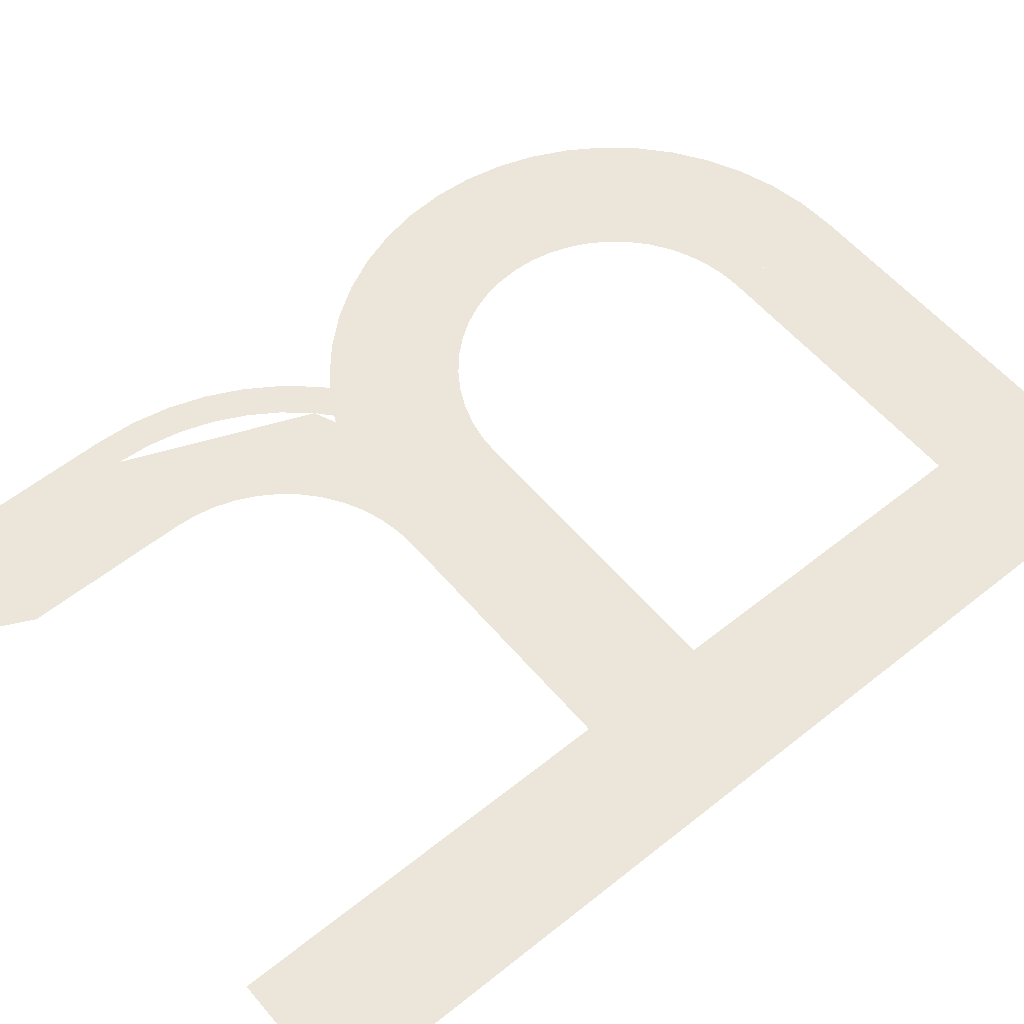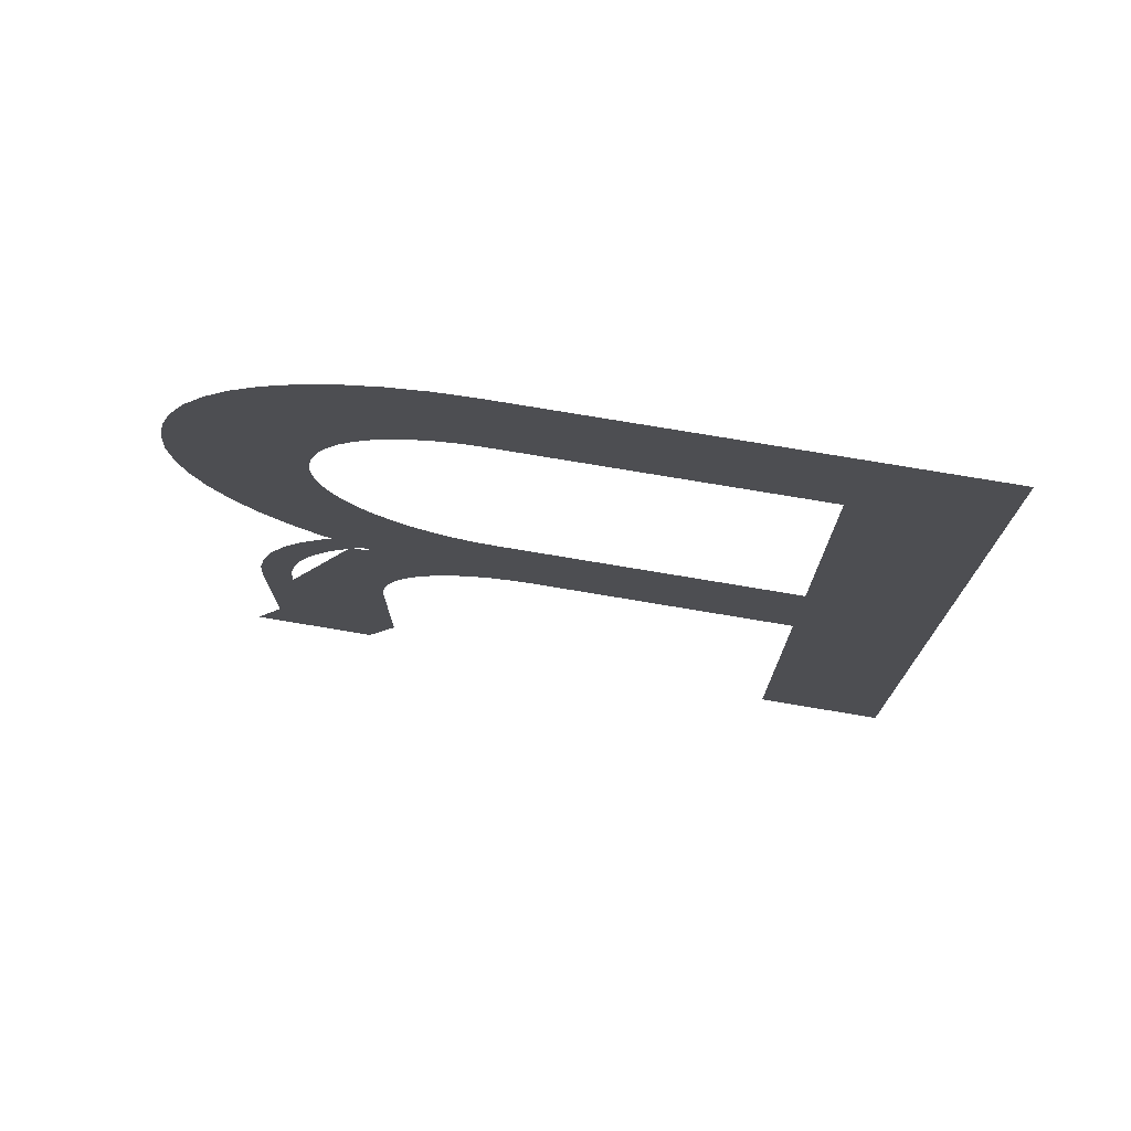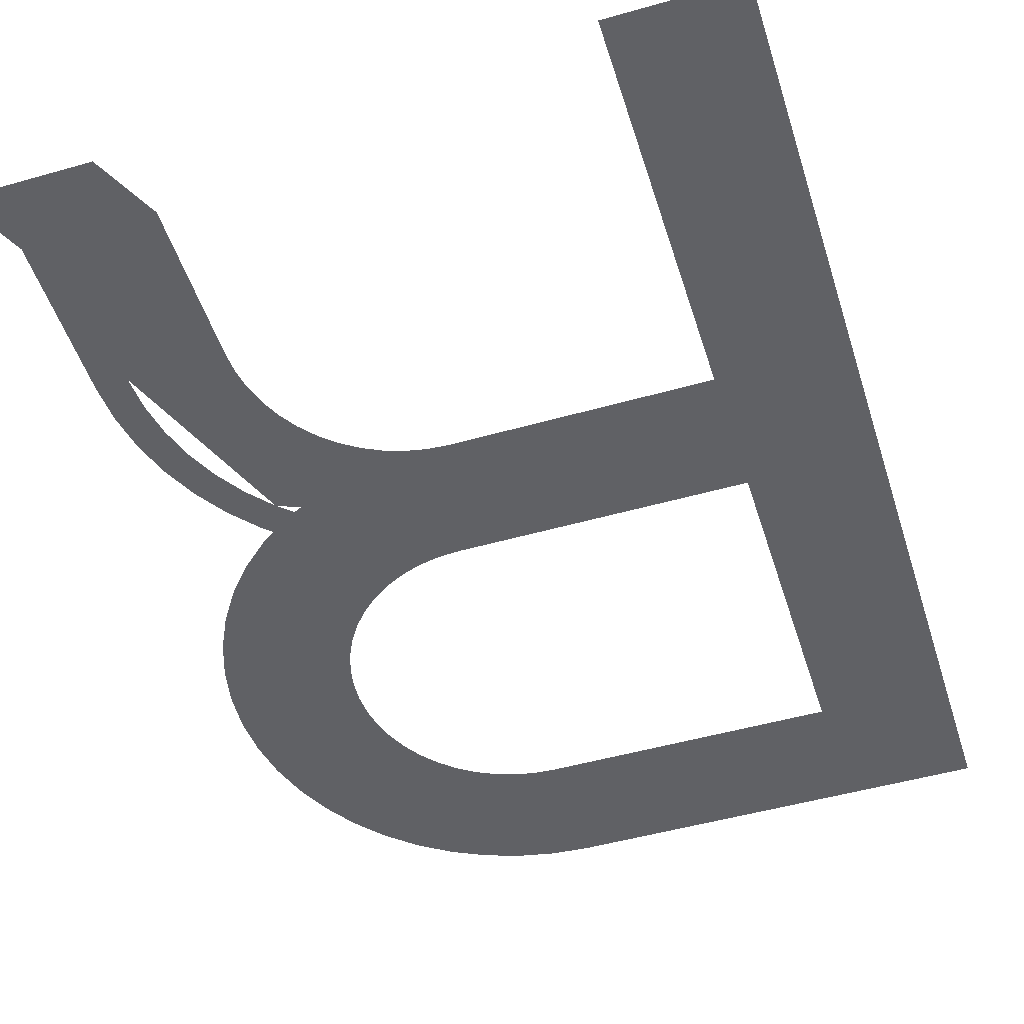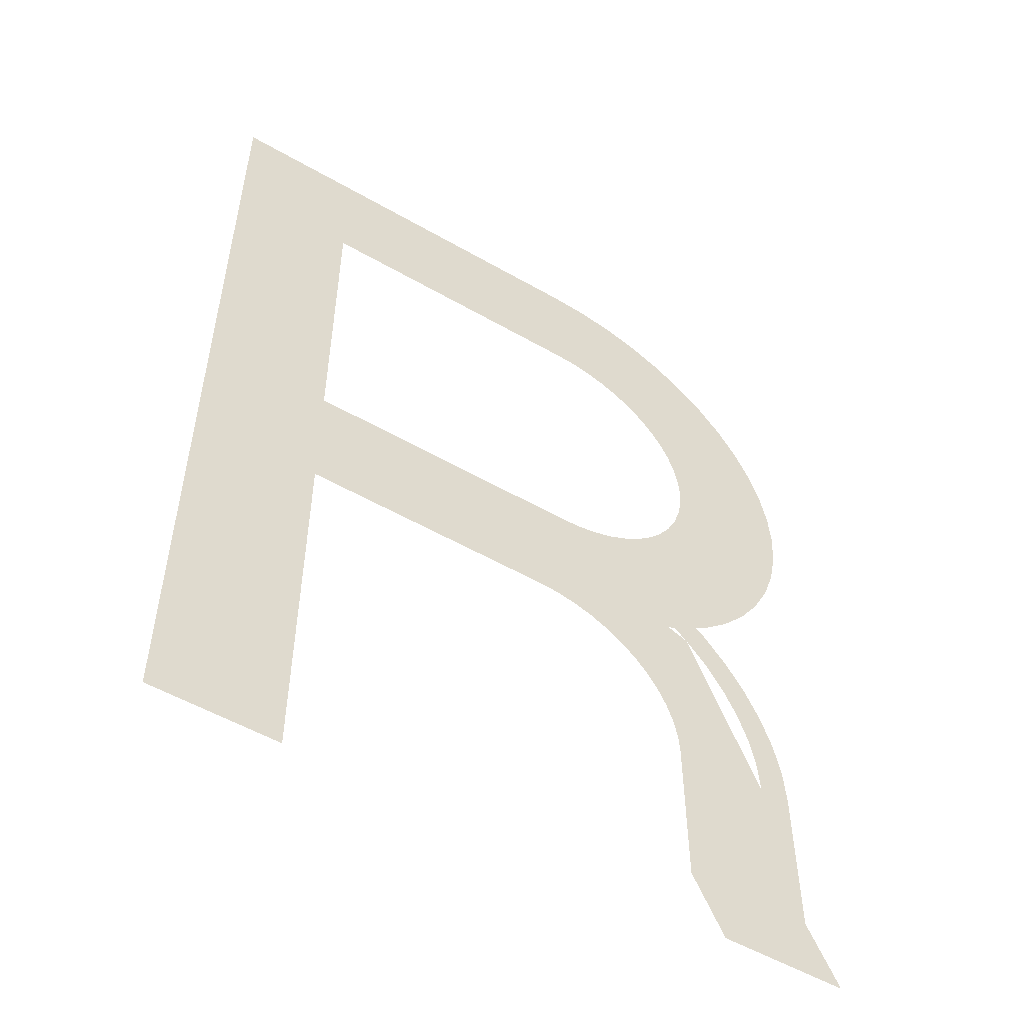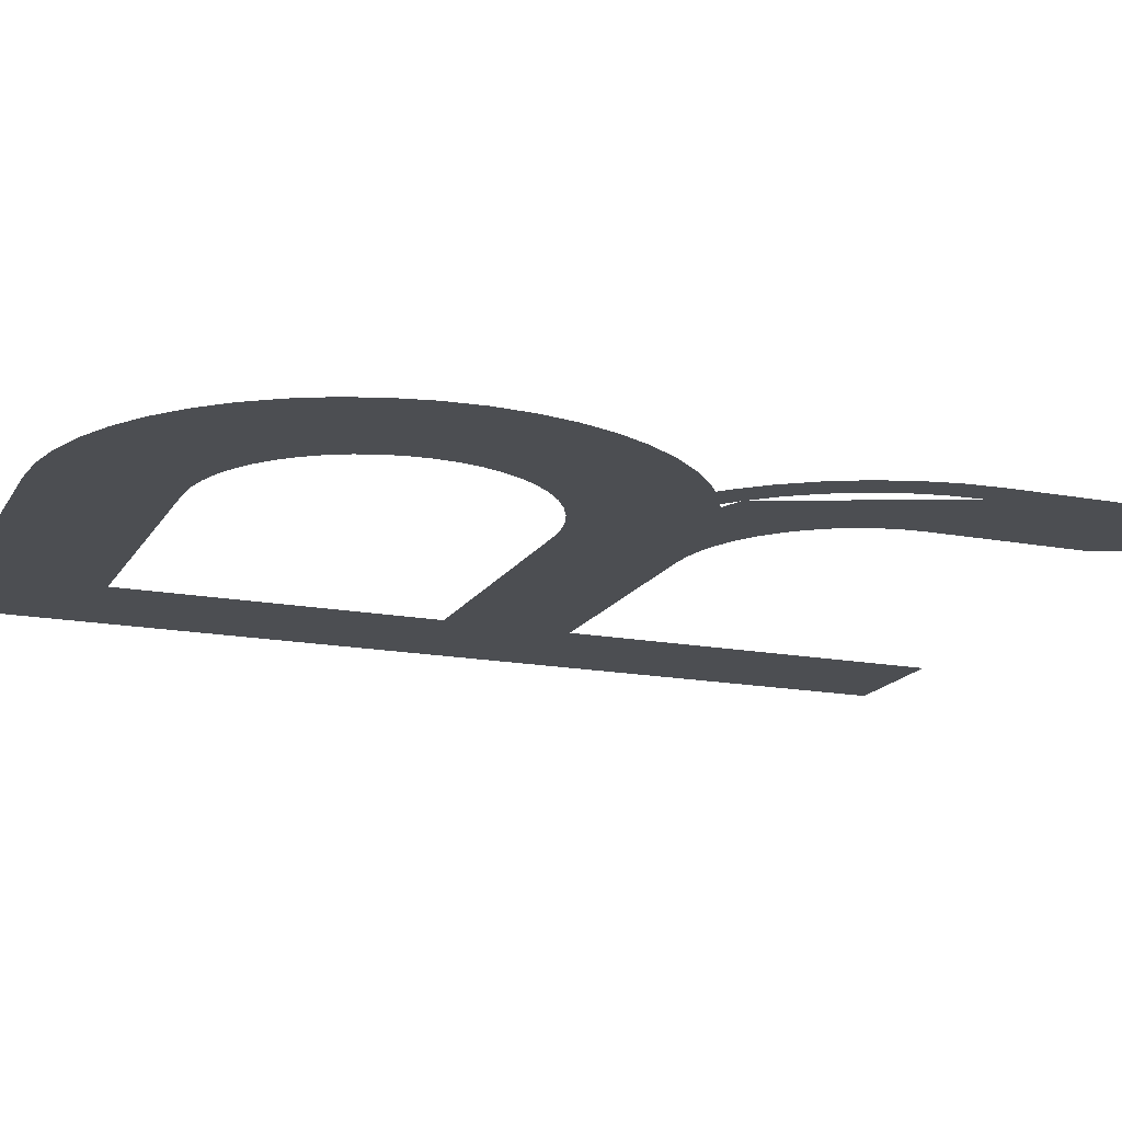
<metadata>
{"format":"obj","ext":"obj","renderer":"f3d","projection":"perspective","resolution":1024,"background":"white","views":[{"elev":57.2,"azim":-129.8,"up":"+Y"},{"elev":76.2,"azim":-170.5,"up":"+Z"},{"elev":-49.8,"azim":-162.6,"up":"+Y"},{"elev":-53.4,"azim":-31.6,"up":"+Z"},{"elev":-16.5,"azim":68.8,"up":"+Y"}]}
</metadata>
<code>
v -0.175 0 -0.375
v -0.275 0 -0.375
v -0.275 0 -0.025
v -0.175 0 -0.075
v -0.175 0 -0.075
v -0.275 0 -0.025
v -0.175 0 0.025
v -0.175 0 0.025
v -0.275 0 -0.025
v -0.275 0 0.375
v -0.175 0 0.275
v -0.175 0 0.275
v -0.275 0 0.375
v 0.05 0 0.375
v 0.05 0 0.275
v -0.175 0 0.025
v 0.05 0 0.025
v 0.05 0 -0.075
v -0.175 0 -0.075
v 0.05 0 0
v 0.06957 0 0.001289
v 0.06631 0 0.02608
v 0.05 0 0.025
v 0.06957 0 0.001289
v 0.08882 0 0.005115
v 0.08235 0 0.02926
v 0.06631 0 0.02608
v 0.08882 0 0.005115
v 0.1074 0 0.01141
v 0.09784 0 0.03451
v 0.08235 0 0.02926
v 0.1074 0 0.01141
v 0.125 0 0.0201
v 0.1125 0 0.04175
v 0.09784 0 0.03451
v 0.125 0 0.0201
v 0.1413 0 0.03099
v 0.1261 0 0.05083
v 0.1125 0 0.04175
v 0.1413 0 0.03099
v 0.1561 0 0.04393
v 0.1384 0 0.06161
v 0.1261 0 0.05083
v 0.1561 0 0.04393
v 0.169 0 0.05868
v 0.1492 0 0.0739
v 0.1384 0 0.06161
v 0.169 0 0.05868
v 0.1799 0 0.075
v 0.1583 0 0.0875
v 0.1492 0 0.0739
v 0.1799 0 0.075
v 0.1886 0 0.09259
v 0.1655 0 0.1022
v 0.1583 0 0.0875
v 0.1886 0 0.09259
v 0.1949 0 0.1112
v 0.1707 0 0.1176
v 0.1655 0 0.1022
v 0.1949 0 0.1112
v 0.1987 0 0.1304
v 0.1739 0 0.1337
v 0.1707 0 0.1176
v 0.1987 0 0.1304
v 0.2 0 0.15
v 0.175 0 0.15
v 0.1739 0 0.1337
v 0.2 0 0.15
v 0.1987 0 0.1696
v 0.1739 0 0.1663
v 0.175 0 0.15
v 0.1987 0 0.1696
v 0.1949 0 0.1888
v 0.1707 0 0.1824
v 0.1739 0 0.1663
v 0.1949 0 0.1888
v 0.1886 0 0.2074
v 0.1655 0 0.1978
v 0.1707 0 0.1824
v 0.1886 0 0.2074
v 0.1799 0 0.225
v 0.1583 0 0.2125
v 0.1655 0 0.1978
v 0.1799 0 0.225
v 0.169 0 0.2413
v 0.1492 0 0.2261
v 0.1583 0 0.2125
v 0.169 0 0.2413
v 0.1561 0 0.2561
v 0.1384 0 0.2384
v 0.1492 0 0.2261
v 0.1561 0 0.2561
v 0.1413 0 0.269
v 0.1261 0 0.2492
v 0.1384 0 0.2384
v 0.1413 0 0.269
v 0.125 0 0.2799
v 0.1125 0 0.2582
v 0.1261 0 0.2492
v 0.125 0 0.2799
v 0.1074 0 0.2886
v 0.09784 0 0.2655
v 0.1125 0 0.2582
v 0.1074 0 0.2886
v 0.08882 0 0.2949
v 0.08235 0 0.2707
v 0.09784 0 0.2655
v 0.08882 0 0.2949
v 0.06957 0 0.2987
v 0.06631 0 0.2739
v 0.08235 0 0.2707
v 0.06957 0 0.2987
v 0.05 0 0.3
v 0.05 0 0.275
v 0.06631 0 0.2739
v 0.05 0 -0.05
v 0.0761 0 -0.04828
v 0.06957 0 0.001289
v 0.05 0 0
v 0.0761 0 -0.04828
v 0.1018 0 -0.04318
v 0.08882 0 0.005115
v 0.06957 0 0.001289
v 0.1018 0 -0.04318
v 0.1265 0 -0.03478
v 0.1074 0 0.01141
v 0.08882 0 0.005115
v 0.1265 0 -0.03478
v 0.15 0 -0.0232
v 0.125 0 0.0201
v 0.1074 0 0.01141
v 0.15 0 -0.0232
v 0.1718 0 -0.008679
v 0.1413 0 0.03099
v 0.125 0 0.0201
v 0.1718 0 -0.008679
v 0.1914 0 0.00858
v 0.1561 0 0.04393
v 0.1413 0 0.03099
v 0.1914 0 0.00858
v 0.2087 0 0.02824
v 0.169 0 0.05868
v 0.1561 0 0.04393
v 0.2087 0 0.02824
v 0.2232 0 0.05
v 0.1799 0 0.075
v 0.169 0 0.05868
v 0.2232 0 0.05
v 0.2348 0 0.07346
v 0.1886 0 0.09259
v 0.1799 0 0.075
v 0.2348 0 0.07346
v 0.2432 0 0.09824
v 0.1949 0 0.1112
v 0.1886 0 0.09259
v 0.2432 0 0.09824
v 0.2483 0 0.1239
v 0.1987 0 0.1304
v 0.1949 0 0.1112
v 0.2483 0 0.1239
v 0.25 0 0.15
v 0.2 0 0.15
v 0.1987 0 0.1304
v 0.25 0 0.15
v 0.2483 0 0.1761
v 0.1987 0 0.1696
v 0.2 0 0.15
v 0.2483 0 0.1761
v 0.2432 0 0.2018
v 0.1949 0 0.1888
v 0.1987 0 0.1696
v 0.2432 0 0.2018
v 0.2348 0 0.2265
v 0.1886 0 0.2074
v 0.1949 0 0.1888
v 0.2348 0 0.2265
v 0.2232 0 0.25
v 0.1799 0 0.225
v 0.1886 0 0.2074
v 0.2232 0 0.25
v 0.2087 0 0.2718
v 0.169 0 0.2413
v 0.1799 0 0.225
v 0.2087 0 0.2718
v 0.1914 0 0.2914
v 0.1561 0 0.2561
v 0.169 0 0.2413
v 0.1914 0 0.2914
v 0.1718 0 0.3087
v 0.1413 0 0.269
v 0.1561 0 0.2561
v 0.1718 0 0.3087
v 0.15 0 0.3232
v 0.125 0 0.2799
v 0.1413 0 0.269
v 0.15 0 0.3232
v 0.1265 0 0.3348
v 0.1074 0 0.2886
v 0.125 0 0.2799
v 0.1265 0 0.3348
v 0.1018 0 0.3432
v 0.08882 0 0.2949
v 0.1074 0 0.2886
v 0.1018 0 0.3432
v 0.0761 0 0.3483
v 0.06957 0 0.2987
v 0.08882 0 0.2949
v 0.0761 0 0.3483
v 0.05 0 0.35
v 0.05 0 0.3
v 0.06957 0 0.2987
v 0.25 0 0.15
v 0.275 0 0.15
v 0.2731 0 0.1794
v 0.2483 0 0.1761
v 0.2483 0 0.1761
v 0.2731 0 0.1794
v 0.2673 0 0.2082
v 0.2432 0 0.2018
v 0.2432 0 0.2018
v 0.2673 0 0.2082
v 0.2579 0 0.2361
v 0.2348 0 0.2265
v 0.2348 0 0.2265
v 0.2579 0 0.2361
v 0.2449 0 0.2625
v 0.2232 0 0.25
v 0.2232 0 0.25
v 0.2449 0 0.2625
v 0.2285 0 0.287
v 0.2087 0 0.2718
v 0.2087 0 0.2718
v 0.2285 0 0.287
v 0.2091 0 0.3091
v 0.1914 0 0.2914
v 0.1914 0 0.2914
v 0.2091 0 0.3091
v 0.187 0 0.3285
v 0.1718 0 0.3087
v 0.1718 0 0.3087
v 0.187 0 0.3285
v 0.1625 0 0.3448
v 0.15 0 0.3232
v 0.15 0 0.3232
v 0.1625 0 0.3448
v 0.1361 0 0.3579
v 0.1265 0 0.3348
v 0.1265 0 0.3348
v 0.1361 0 0.3579
v 0.1082 0 0.3673
v 0.1018 0 0.3432
v 0.1018 0 0.3432
v 0.1082 0 0.3673
v 0.07936 0 0.3731
v 0.0761 0 0.3483
v 0.0761 0 0.3483
v 0.07936 0 0.3731
v 0.05 0 0.375
v 0.05 0 0.35
v 0.05 0 -0.05
v 0.05 0 -0.075
v 0.07936 0 -0.07306
v 0.0761 0 -0.04828
v 0.0761 0 -0.04828
v 0.07936 0 -0.07306
v 0.1082 0 -0.06733
v 0.1018 0 -0.04318
v 0.1018 0 -0.04318
v 0.1082 0 -0.06733
v 0.1361 0 -0.05788
v 0.1265 0 -0.03478
v 0.1265 0 -0.03478
v 0.1361 0 -0.05788
v 0.1625 0 -0.04485
v 0.15 0 -0.0232
v 0.15 0 -0.0232
v 0.1625 0 -0.04485
v 0.187 0 -0.02851
v 0.1718 0 -0.008679
v 0.1718 0 -0.008679
v 0.187 0 -0.02851
v 0.2091 0 -0.009097
v 0.1914 0 0.00858
v 0.1914 0 0.00858
v 0.2091 0 -0.009097
v 0.2285 0 0.01302
v 0.2087 0 0.02824
v 0.2087 0 0.02824
v 0.2285 0 0.01302
v 0.2449 0 0.0375
v 0.2232 0 0.05
v 0.2232 0 0.05
v 0.2449 0 0.0375
v 0.2579 0 0.06389
v 0.2348 0 0.07346
v 0.2348 0 0.07346
v 0.2579 0 0.06389
v 0.2673 0 0.09177
v 0.2432 0 0.09824
v 0.2432 0 0.09824
v 0.2673 0 0.09177
v 0.2731 0 0.1206
v 0.2483 0 0.1239
v 0.2483 0 0.1239
v 0.2731 0 0.1206
v 0.275 0 0.15
v 0.25 0 0.15
v 0.275 0 -0.375
v 0.175 0 -0.375
v 0.15 0 -0.325
v 0.25 0 -0.325
v 0.15 0 -0.2
v 0.25 0 -0.2
v 0.25 0 -0.325
v 0.15 0 -0.325
v 0.175 0 -0.2
v 0.1737 0 -0.1804
v 0.1489 0 -0.1837
v 0.15 0 -0.2
v 0.1737 0 -0.1804
v 0.1699 0 -0.1612
v 0.1457 0 -0.1676
v 0.1489 0 -0.1837
v 0.1699 0 -0.1612
v 0.1636 0 -0.1426
v 0.1405 0 -0.1522
v 0.1457 0 -0.1676
v 0.1636 0 -0.1426
v 0.1549 0 -0.125
v 0.1333 0 -0.1375
v 0.1405 0 -0.1522
v 0.1549 0 -0.125
v 0.144 0 -0.1087
v 0.1242 0 -0.1239
v 0.1333 0 -0.1375
v 0.144 0 -0.1087
v 0.1311 0 -0.09393
v 0.1134 0 -0.1116
v 0.1242 0 -0.1239
v 0.1311 0 -0.09393
v 0.1163 0 -0.08099
v 0.1011 0 -0.1008
v 0.1134 0 -0.1116
v 0.1163 0 -0.08099
v 0.1 0 -0.0701
v 0.0875 0 -0.09175
v 0.1011 0 -0.1008
v 0.1 0 -0.0701
v 0.08241 0 -0.06141
v 0.07284 0 -0.08451
v 0.0875 0 -0.09175
v 0.08241 0 -0.06141
v 0.06382 0 -0.05511
v 0.05735 0 -0.07926
v 0.07284 0 -0.08451
v 0.06382 0 -0.05511
v 0.04457 0 -0.05129
v 0.04131 0 -0.07608
v 0.05735 0 -0.07926
v 0.04457 0 -0.05129
v 0.025 0 -0.05
v 0.025 0 -0.075
v 0.04131 0 -0.07608
v 0.225 0 -0.2
v 0.1664 0 -0.05858
v 0.1311 0 -0.09393
v 0.175 0 -0.2
v 0.1664 0 -0.05858
v 0.025 0 0
v 0.025 0 -0.05
v 0.1311 0 -0.09393
v 0.225 0 -0.2
v 0.25 0 -0.2
v 0.2481 0 -0.1706
v 0.2233 0 -0.1739
v 0.2233 0 -0.1739
v 0.2481 0 -0.1706
v 0.2423 0 -0.1418
v 0.2182 0 -0.1482
v 0.2182 0 -0.1482
v 0.2423 0 -0.1418
v 0.2329 0 -0.1139
v 0.2098 0 -0.1235
v 0.2098 0 -0.1235
v 0.2329 0 -0.1139
v 0.2198 0 -0.0875
v 0.1982 0 -0.1
v 0.1982 0 -0.1
v 0.2198 0 -0.0875
v 0.2035 0 -0.06302
v 0.1837 0 -0.07824
v 0.1837 0 -0.07824
v 0.2035 0 -0.06302
v 0.1841 0 -0.0409
v 0.1664 0 -0.05858
v 0.1664 0 -0.05858
v 0.1841 0 -0.0409
v 0.162 0 -0.02149
v 0.1468 0 -0.04132
v 0.1468 0 -0.04132
v 0.162 0 -0.02149
v 0.1375 0 -0.00515
v 0.125 0 -0.0268
v 0.125 0 -0.0268
v 0.1375 0 -0.00515
v 0.1111 0 0.007877
v 0.1015 0 -0.01522
v 0.1015 0 -0.01522
v 0.1111 0 0.007877
v 0.08323 0 0.01733
v 0.07676 0 -0.00682
v 0.07676 0 -0.00682
v 0.08323 0 0.01733
v 0.05436 0 0.02306
v 0.0511 0 -0.00172
v 0.0511 0 -0.00172
v 0.05436 0 0.02306
v 0.025 0 0.025
v 0.025 0 0
g mesh6964287
f 1 3 2
f 3 1 4
f 5 7 6
f 8 10 9
f 10 8 11
f 12 14 13
f 14 12 15
f 16 18 17
f 18 16 19
g mesh6964288
f 20 21 22
f 22 23 20
f 24 25 26
f 26 27 24
f 28 29 30
f 30 31 28
f 32 33 34
f 34 35 32
f 36 37 38
f 38 39 36
f 40 41 42
f 42 43 40
f 44 45 46
f 46 47 44
f 48 49 50
f 50 51 48
f 52 53 54
f 54 55 52
f 56 57 58
f 58 59 56
f 60 61 62
f 62 63 60
f 64 65 66
f 66 67 64
f 68 69 70
f 70 71 68
f 72 73 74
f 74 75 72
f 76 77 78
f 78 79 76
f 80 81 82
f 82 83 80
f 84 85 86
f 86 87 84
f 88 89 90
f 90 91 88
f 92 93 94
f 94 95 92
f 96 97 98
f 98 99 96
f 100 101 102
f 102 103 100
f 104 105 106
f 106 107 104
f 108 109 110
f 110 111 108
f 112 113 114
f 114 115 112
g mesh6964290
f 116 117 118
f 118 119 116
f 120 121 122
f 122 123 120
f 124 125 126
f 126 127 124
f 128 129 130
f 130 131 128
f 132 133 134
f 134 135 132
f 136 137 138
f 138 139 136
f 140 141 142
f 142 143 140
f 144 145 146
f 146 147 144
f 148 149 150
f 150 151 148
f 152 153 154
f 154 155 152
f 156 157 158
f 158 159 156
f 160 161 162
f 162 163 160
f 164 165 166
f 166 167 164
f 168 169 170
f 170 171 168
f 172 173 174
f 174 175 172
f 176 177 178
f 178 179 176
f 180 181 182
f 182 183 180
f 184 185 186
f 186 187 184
f 188 189 190
f 190 191 188
f 192 193 194
f 194 195 192
f 196 197 198
f 198 199 196
f 200 201 202
f 202 203 200
f 204 205 206
f 206 207 204
f 208 209 210
f 210 211 208
g mesh6964292
f 212 213 214
f 214 215 212
f 216 217 218
f 218 219 216
f 220 221 222
f 222 223 220
f 224 225 226
f 226 227 224
f 228 229 230
f 230 231 228
f 232 233 234
f 234 235 232
f 236 237 238
f 238 239 236
f 240 241 242
f 242 243 240
f 244 245 246
f 246 247 244
f 248 249 250
f 250 251 248
f 252 253 254
f 254 255 252
f 256 257 258
f 258 259 256
g mesh6964294
f 260 261 262
f 262 263 260
f 264 265 266
f 266 267 264
f 268 269 270
f 270 271 268
f 272 273 274
f 274 275 272
f 276 277 278
f 278 279 276
f 280 281 282
f 282 283 280
f 284 285 286
f 286 287 284
f 288 289 290
f 290 291 288
f 292 293 294
f 294 295 292
f 296 297 298
f 298 299 296
f 300 301 302
f 302 303 300
f 304 305 306
f 306 307 304
f 308 310 309
f 310 308 311
f 312 314 313
f 314 312 315
g mesh6964296
f 316 317 318
f 318 319 316
f 320 321 322
f 322 323 320
f 324 325 326
f 326 327 324
f 328 329 330
f 330 331 328
f 332 333 334
f 334 335 332
f 336 337 338
f 338 339 336
f 340 341 342
f 342 343 340
f 344 345 346
f 346 347 344
f 348 349 350
f 350 351 348
f 352 353 354
f 354 355 352
f 356 357 358
f 358 359 356
f 360 361 362
f 362 363 360
g mesh6964298
f 364 365 366
f 366 367 364
f 368 369 370
f 370 371 368
g mesh6964300
f 372 373 374
f 374 375 372
f 376 377 378
f 378 379 376
f 380 381 382
f 382 383 380
f 384 385 386
f 386 387 384
f 388 389 390
f 390 391 388
f 392 393 394
f 394 395 392
f 396 397 398
f 398 399 396
f 400 401 402
f 402 403 400
f 404 405 406
f 406 407 404
f 408 409 410
f 410 411 408
f 412 413 414
f 414 415 412
f 416 417 418
f 418 419 416

</code>
